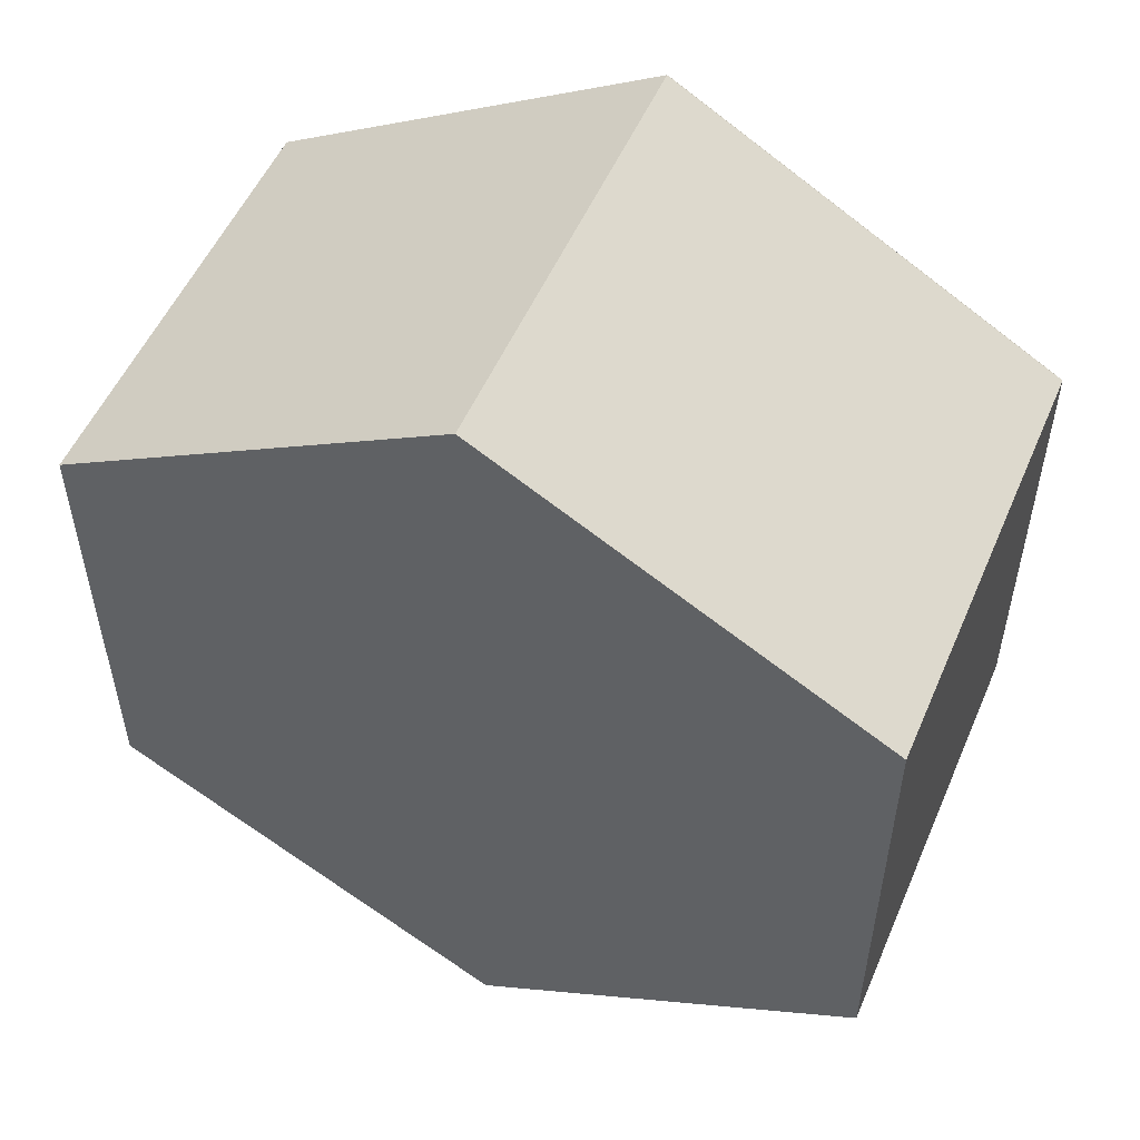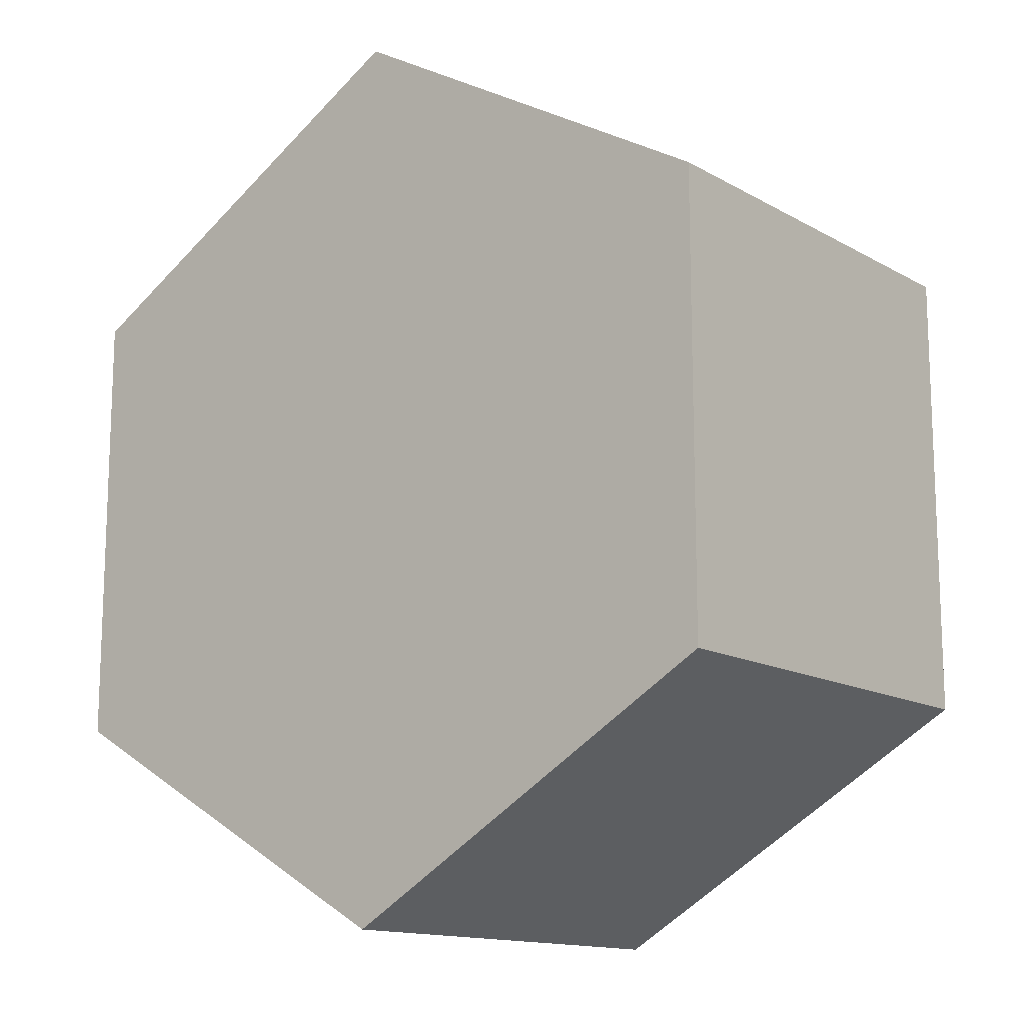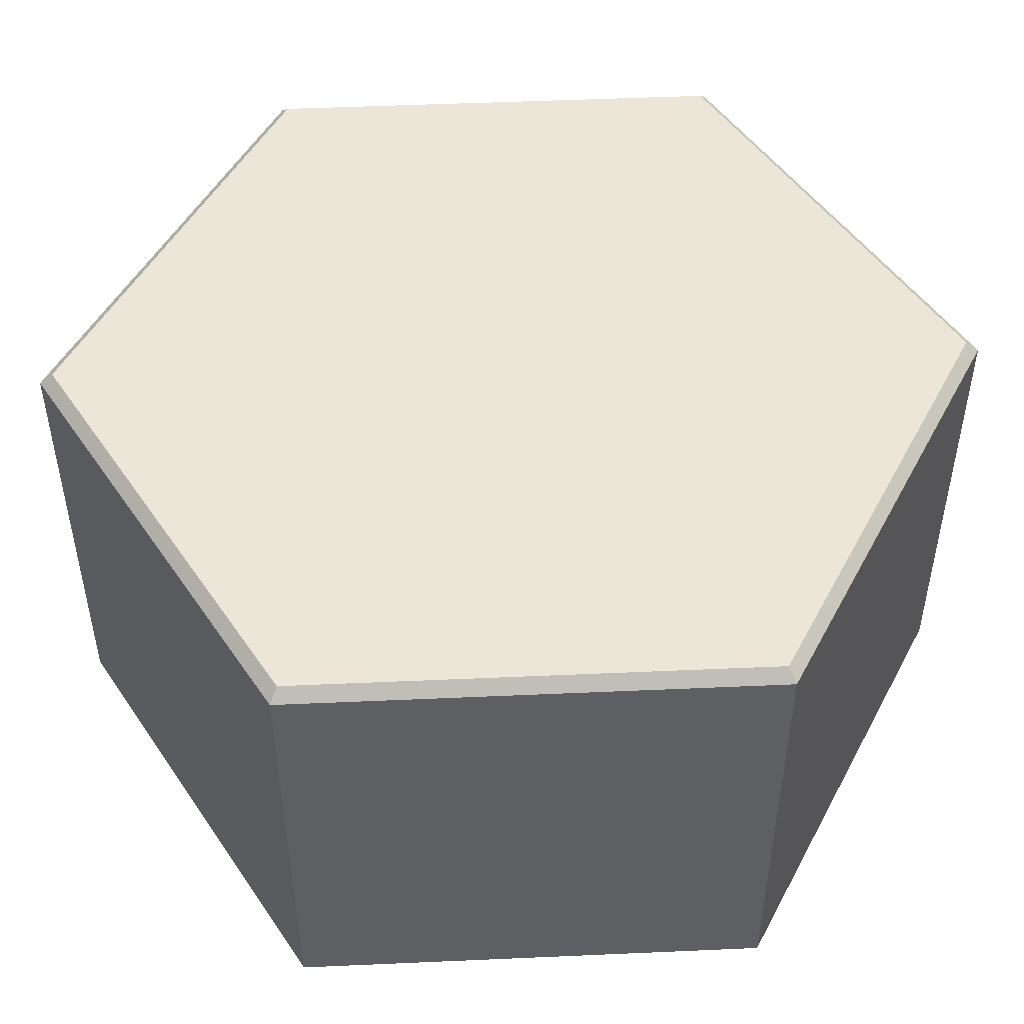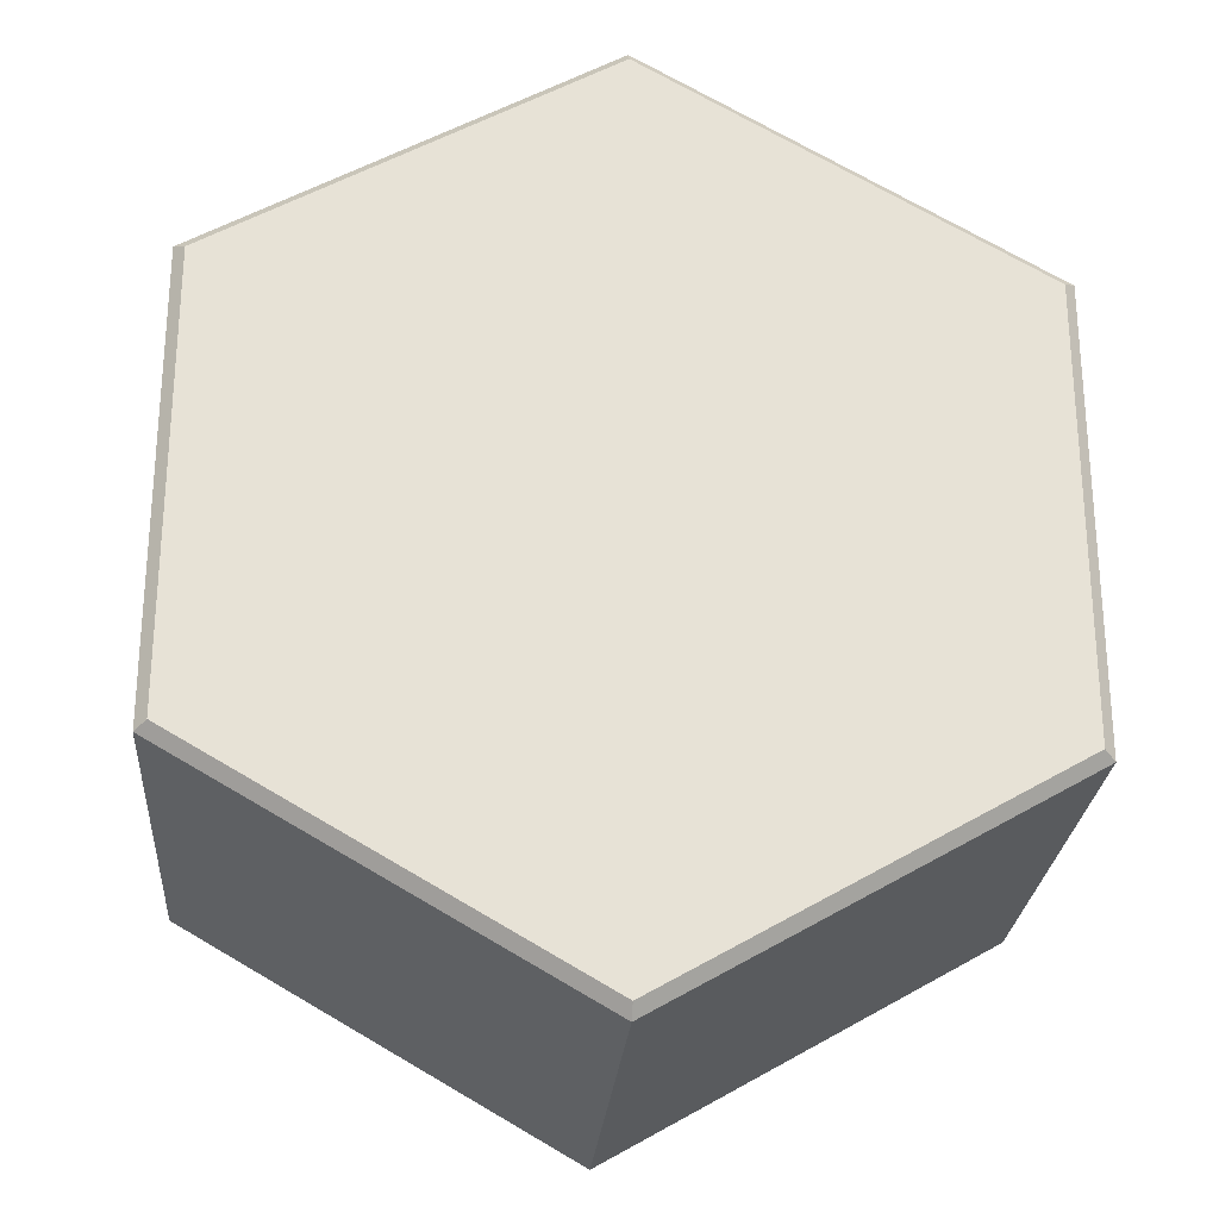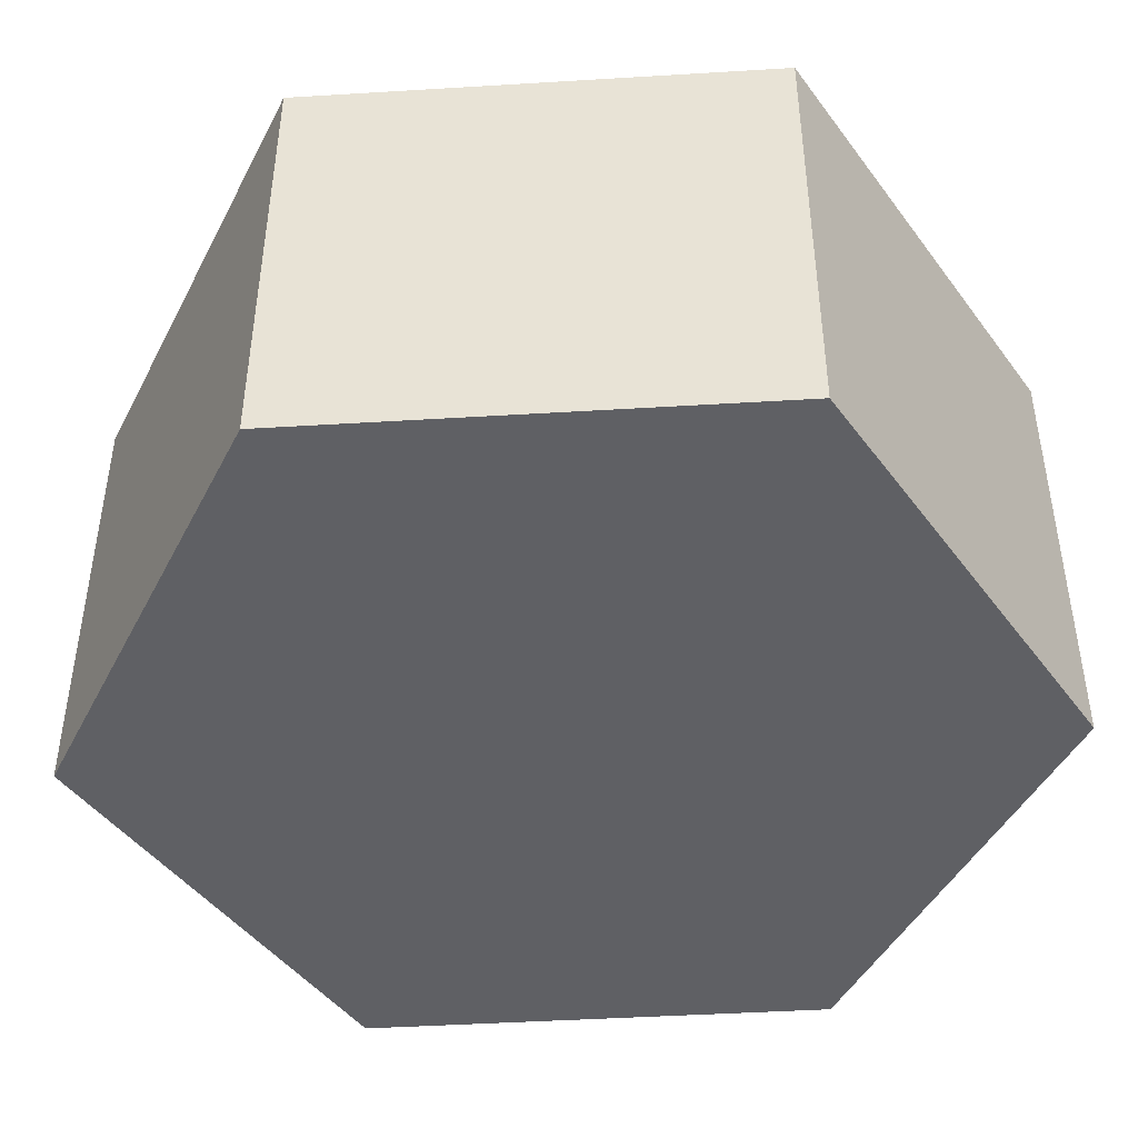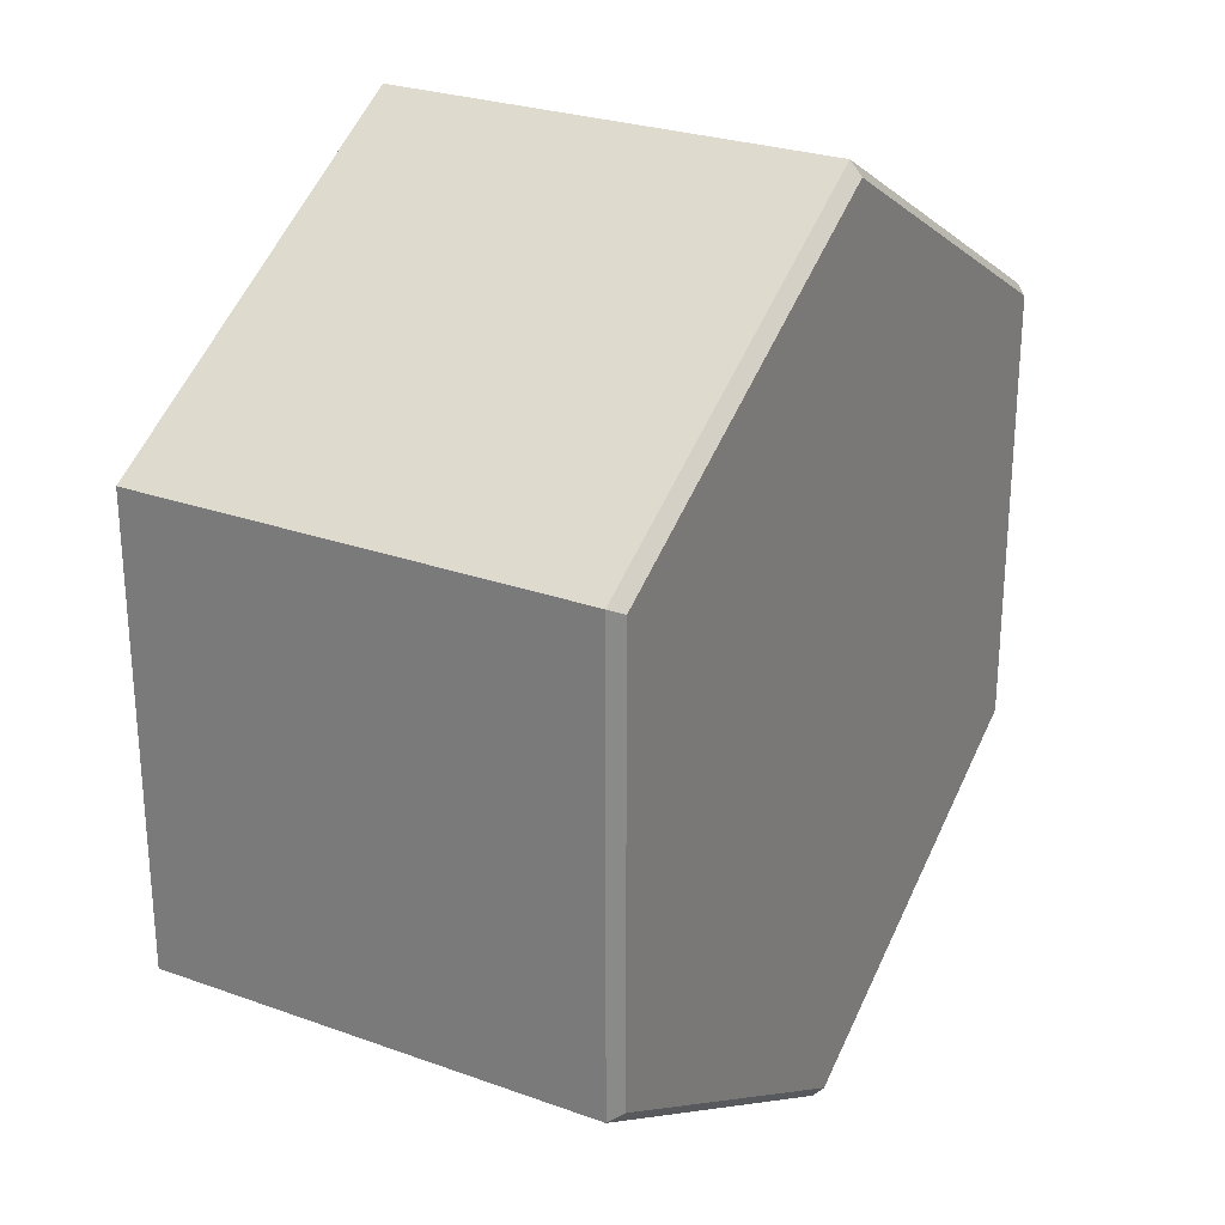
<metadata>
{"format":"obj","ext":"obj","renderer":"f3d","projection":"perspective","resolution":1024,"background":"white","views":[{"elev":53.1,"azim":23.1,"up":"+Z"},{"elev":-13.9,"azim":39.0,"up":"+Z"},{"elev":49.3,"azim":-32.8,"up":"+Y"},{"elev":-26.0,"azim":175.5,"up":"+Z"},{"elev":-45.3,"azim":-26.0,"up":"+Y"},{"elev":26.6,"azim":119.4,"up":"+Z"}]}
</metadata>
<code>
o Cylinder
v 0 -0.5 -1
v 0.866 -0.5 -0.5
v 0.866 -0.5 0.5
v 0 -0.5 1
v -0.866 -0.5 0.5
v -0.866 -0.5 -0.5
v 0 0.5 -0.9711
v 0 0.475 -1
v 0.841 0.5 -0.4856
v 0.866 0.475 -0.5
v 0.841 0.5 0.4856
v 0.866 0.475 0.5
v -0 0.5 0.9711
v 0 0.475 1
v -0.841 0.5 0.4856
v -0.866 0.475 0.5
v -0.841 0.5 -0.4856
v -0.866 0.475 -0.5
f 18 1 6
f 12 4 3
f 14 5 4
f 16 6 5
f 8 2 1
f 10 3 2
f 2 4 6
f 8 9 10
f 10 11 12
f 12 13 14
f 14 15 16
f 16 17 18
f 18 7 8
f 7 15 11
f 18 8 1
f 12 14 4
f 14 16 5
f 16 18 6
f 8 10 2
f 10 12 3
f 6 1 2
f 2 3 4
f 4 5 6
f 8 7 9
f 10 9 11
f 12 11 13
f 14 13 15
f 16 15 17
f 18 17 7
f 11 9 7
f 7 17 15
f 15 13 11

</code>
